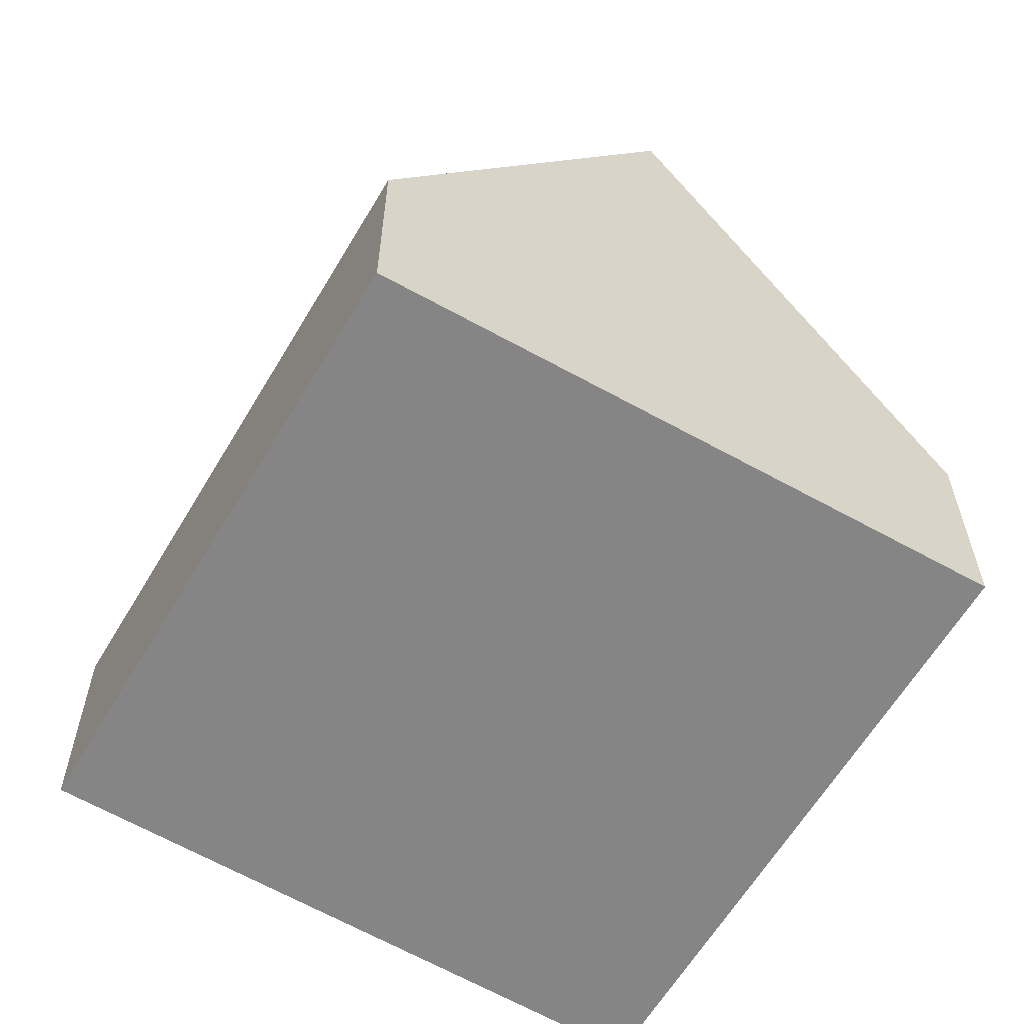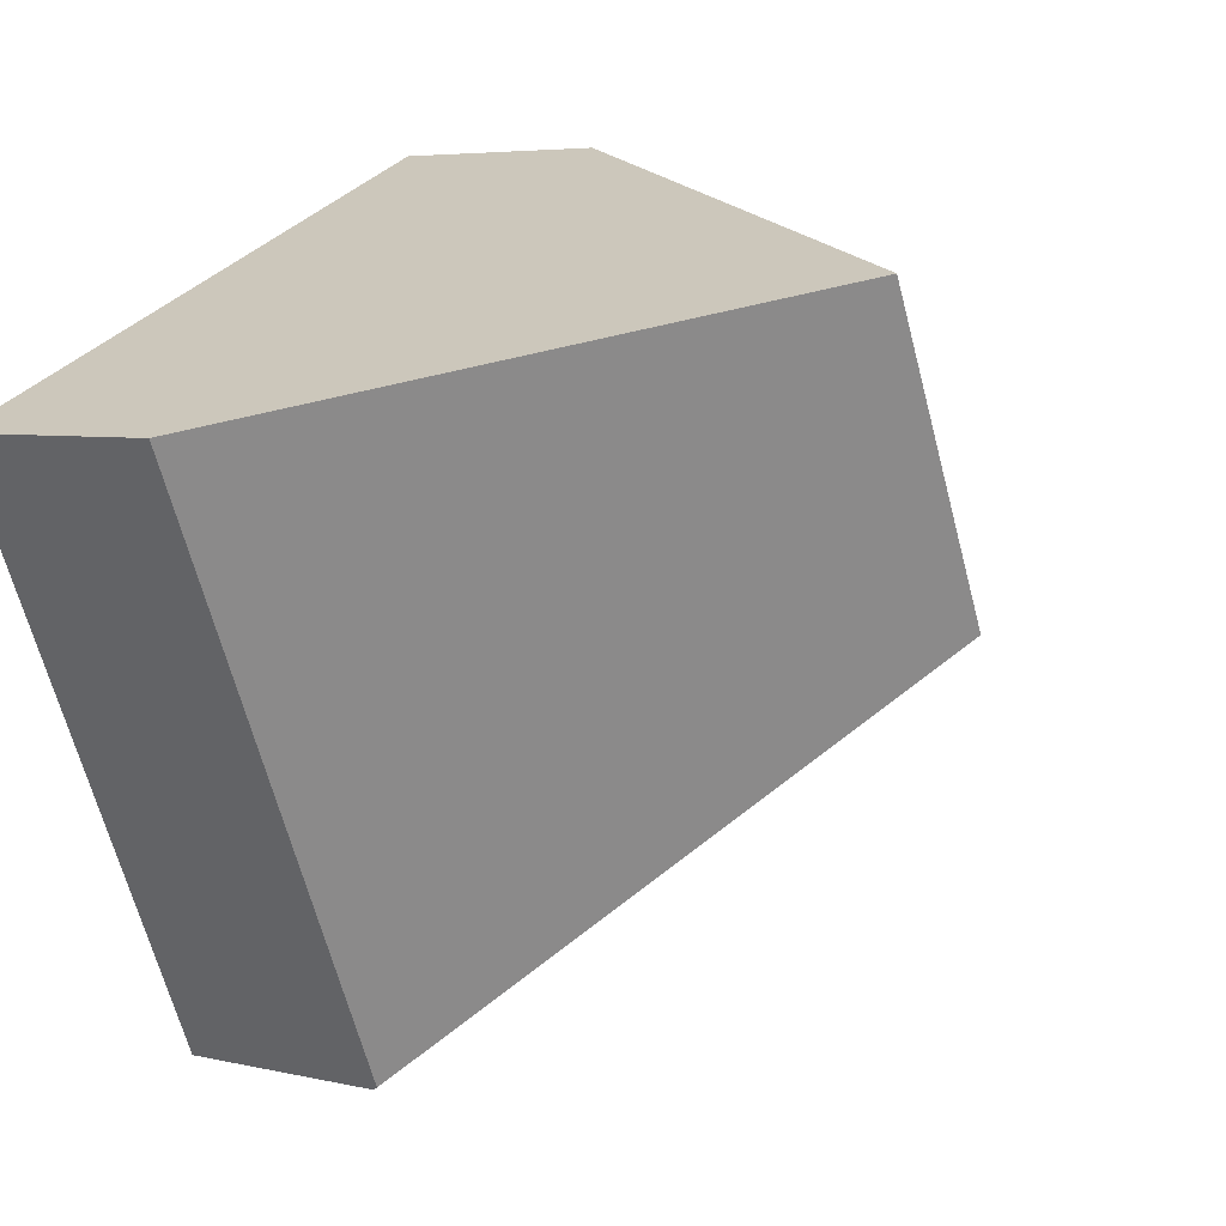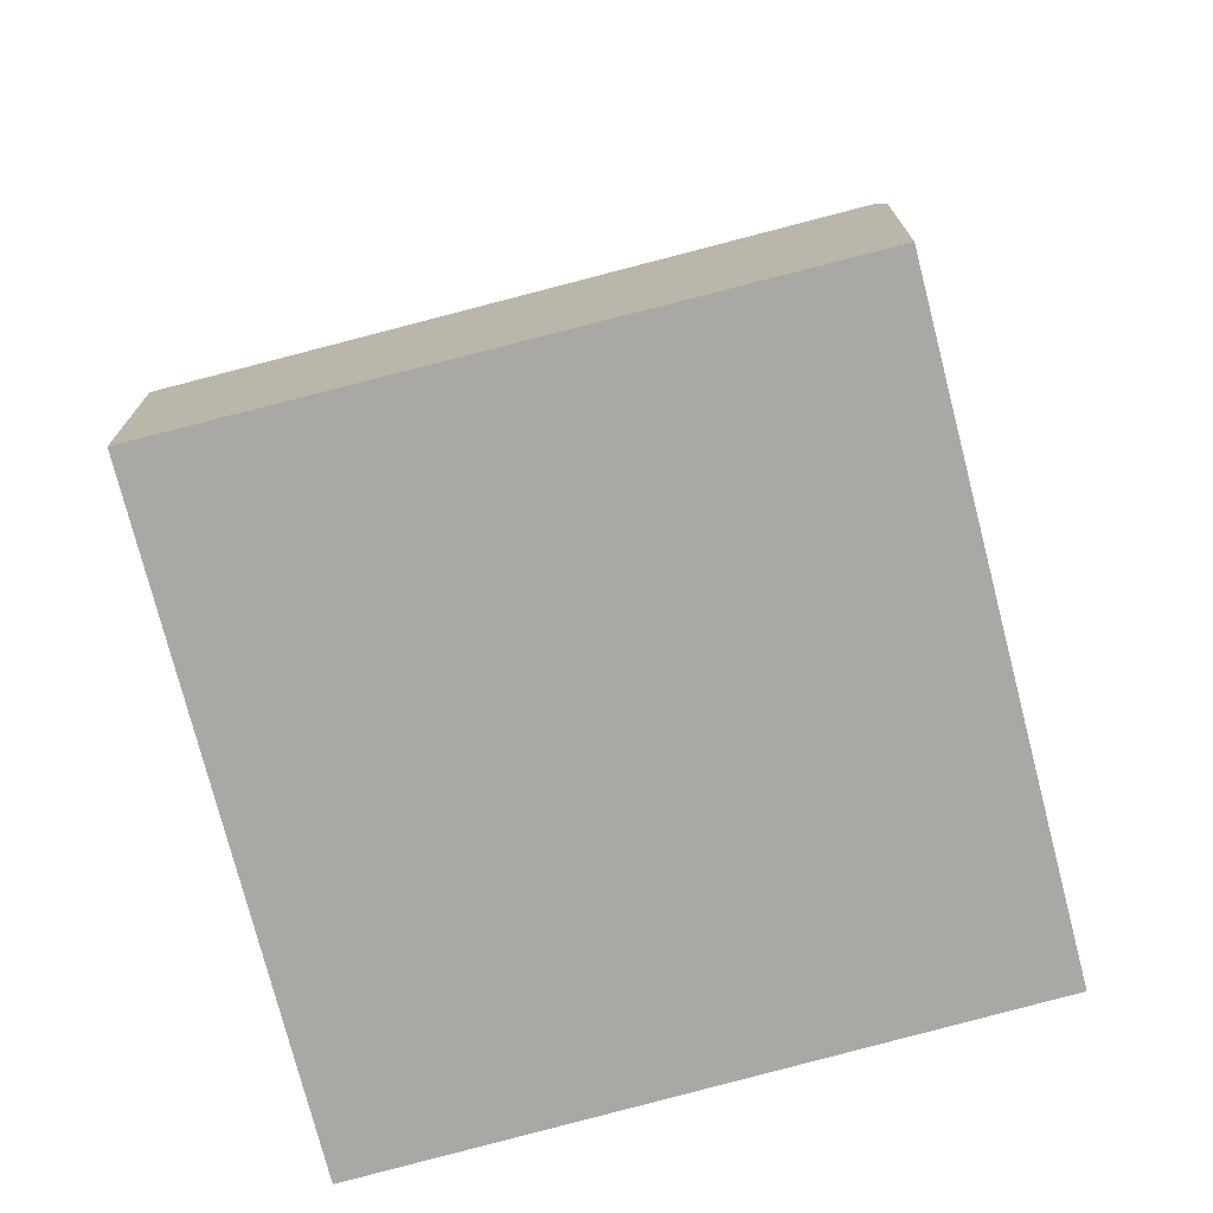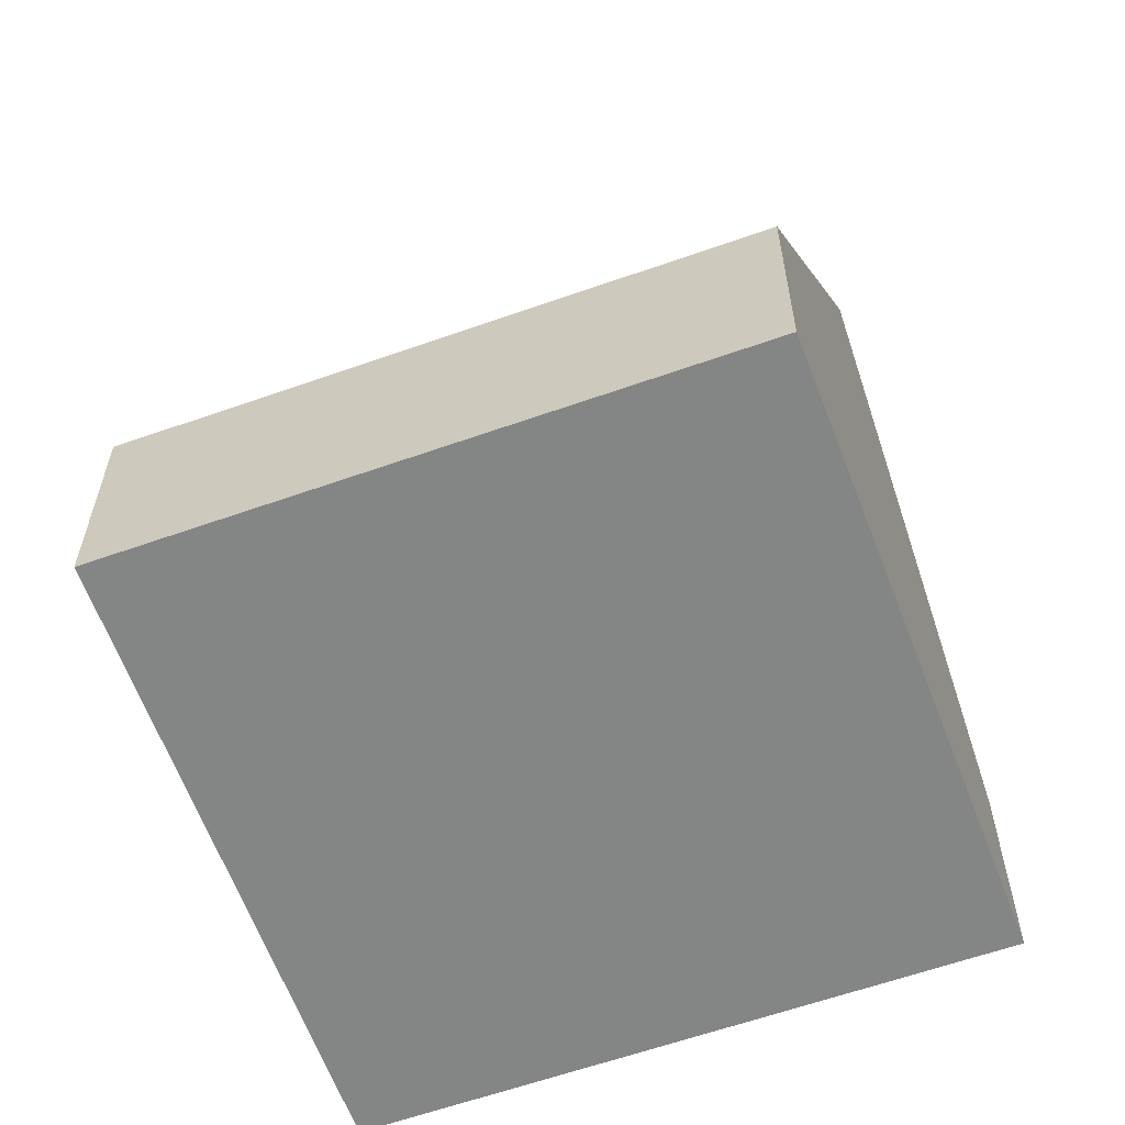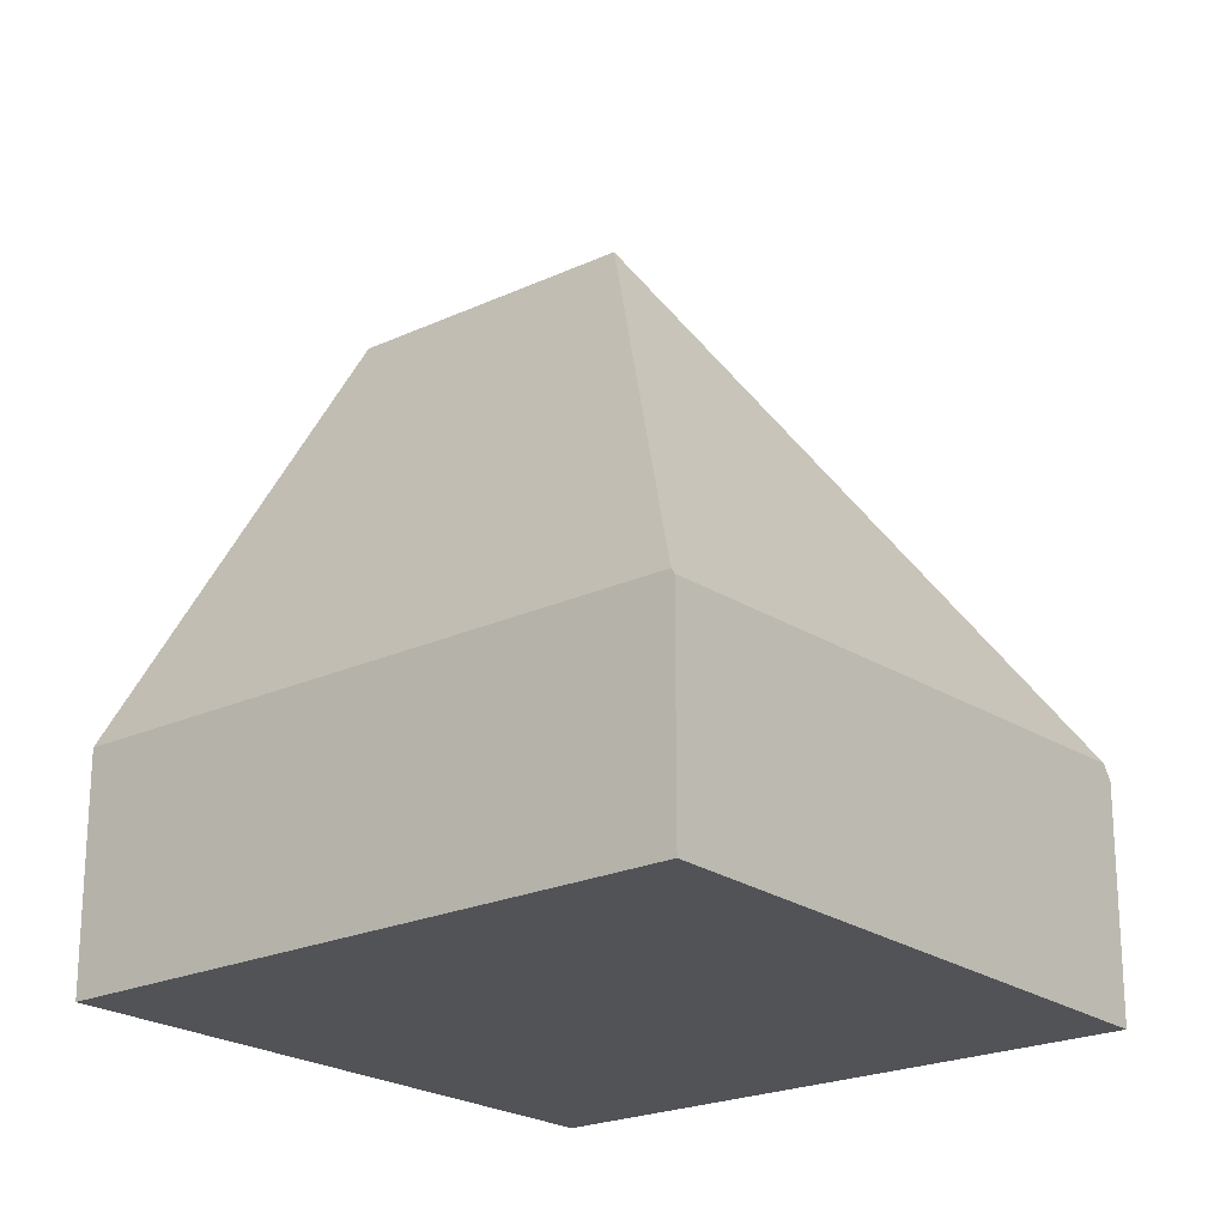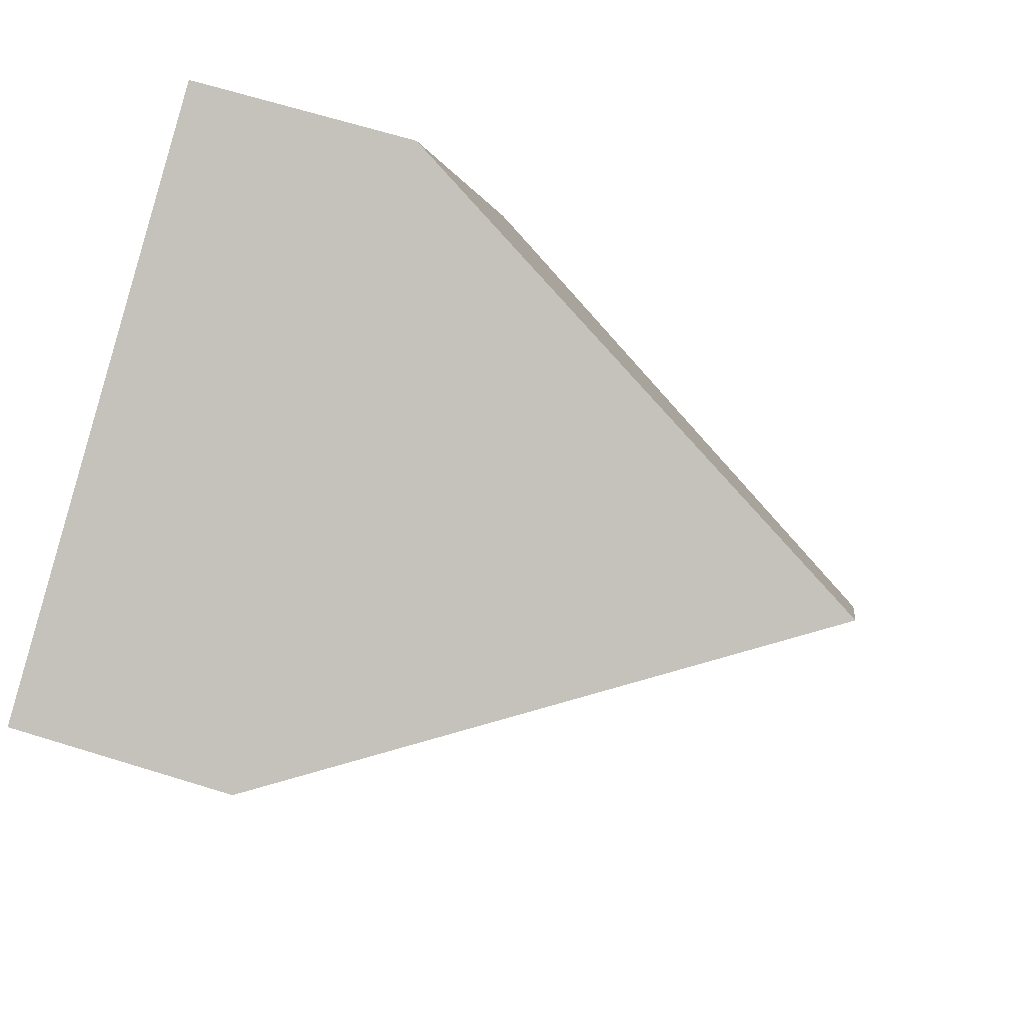
<metadata>
{"format":"obj","ext":"obj","renderer":"f3d","projection":"perspective","resolution":1024,"background":"white","views":[{"elev":-61.9,"azim":-5.7,"up":"+Y"},{"elev":5.1,"azim":126.7,"up":"+Z"},{"elev":-75.0,"azim":-140.7,"up":"+Y"},{"elev":-61.6,"azim":-45.3,"up":"+Y"},{"elev":-22.1,"azim":153.9,"up":"+Y"},{"elev":66.2,"azim":107.3,"up":"+Z"}]}
</metadata>
<code>
v  7.678 3.267 -3.569
v  8.475 3.318 -3.885
v  8.454 3.238 -3.93
v  6.173 10.82 2.222
v  0.125 3.539 -0.058
v  3.869 3.318 8.323
v  0 3.318 2.032e-16
v  8.136 10.82 6.444
v  12.4 3.318 4.565
v  0 0 0
v  3.869 -5.096e-16 8.323
v  8.136 -3.946e-16 6.444
v  12.4 -2.795e-16 4.565
v  8.475 2.379e-16 -3.885
v  8.454 2.406e-16 -3.93
v  7.678 2.185e-16 -3.569
v  0.125 3.551e-18 -0.058
g defaultobject
f 1 2 3
f 2 1 4
f 4 1 5
f 6 5 7
f 5 6 4
f 4 6 8
f 2 8 9
f 8 2 4
f 10 6 7
f 6 10 11
f 6 9 8
f 9 6 11
f 9 11 12
f 9 12 13
f 13 2 9
f 2 13 14
f 2 14 3
f 3 14 15
f 15 1 3
f 1 15 5
f 5 15 16
f 5 16 17
f 5 17 7
f 7 17 10
f 12 14 13
f 14 12 11
f 14 11 10
f 14 10 17
f 14 17 16
f 14 16 15

</code>
